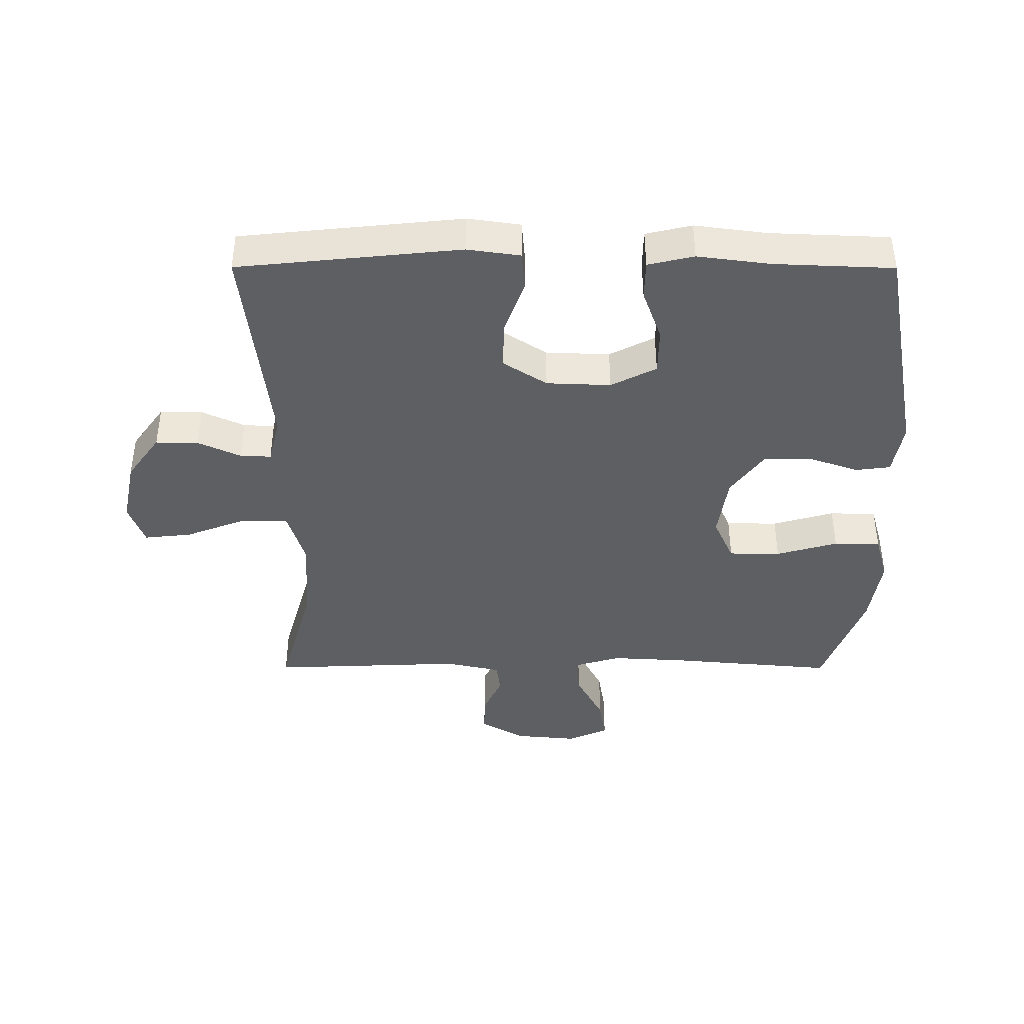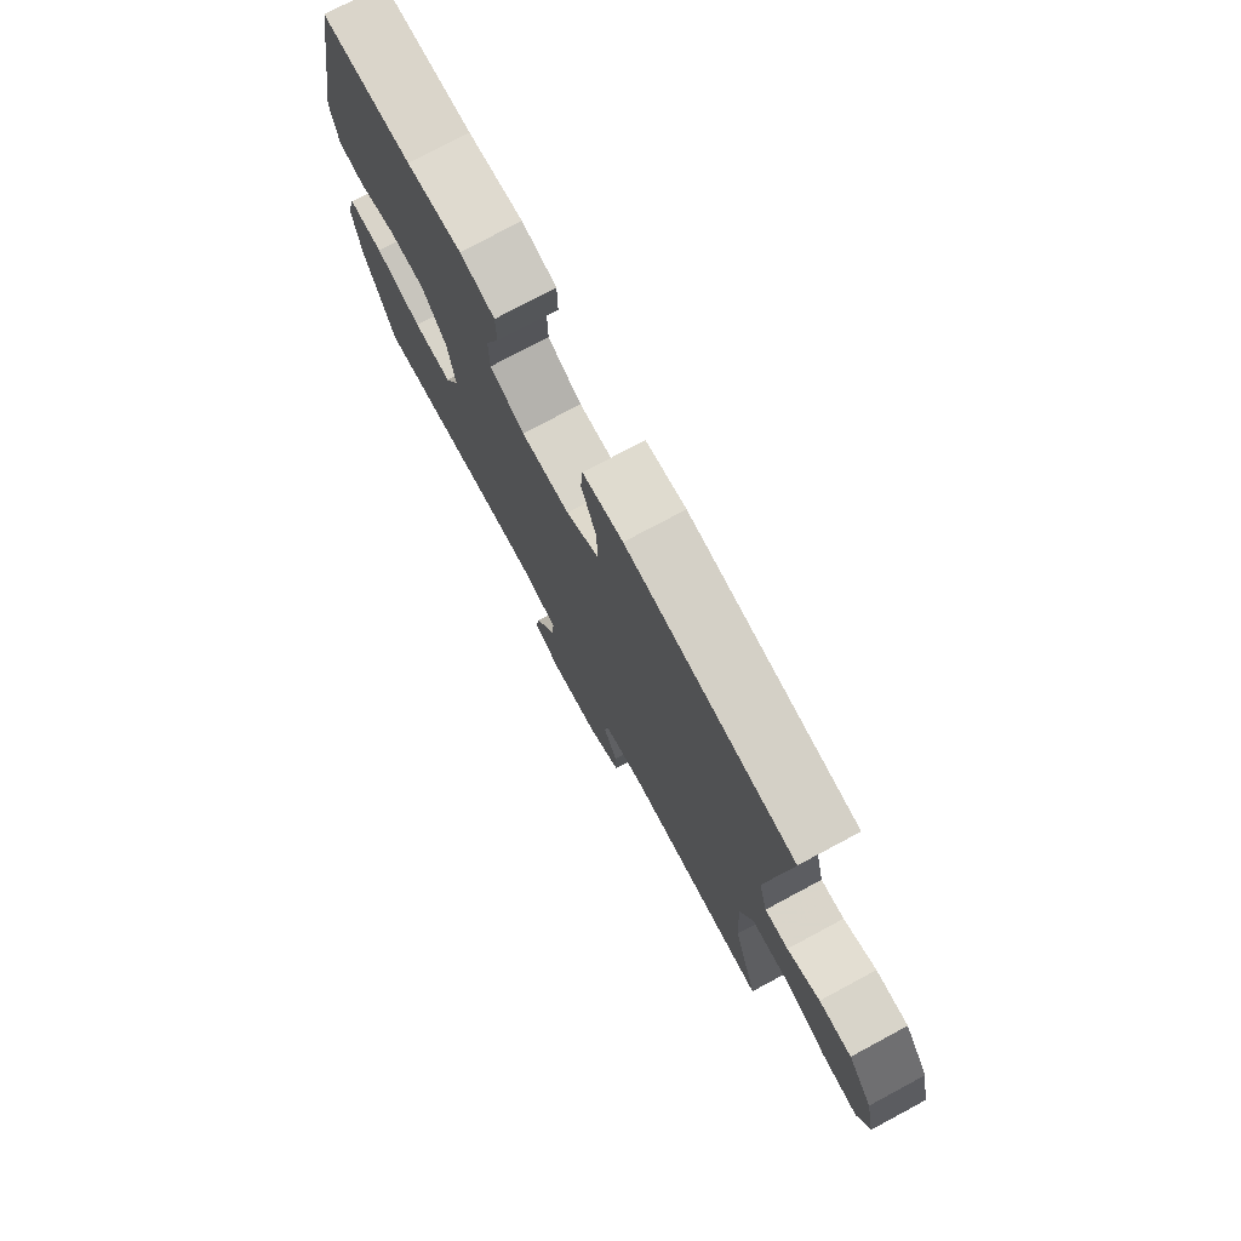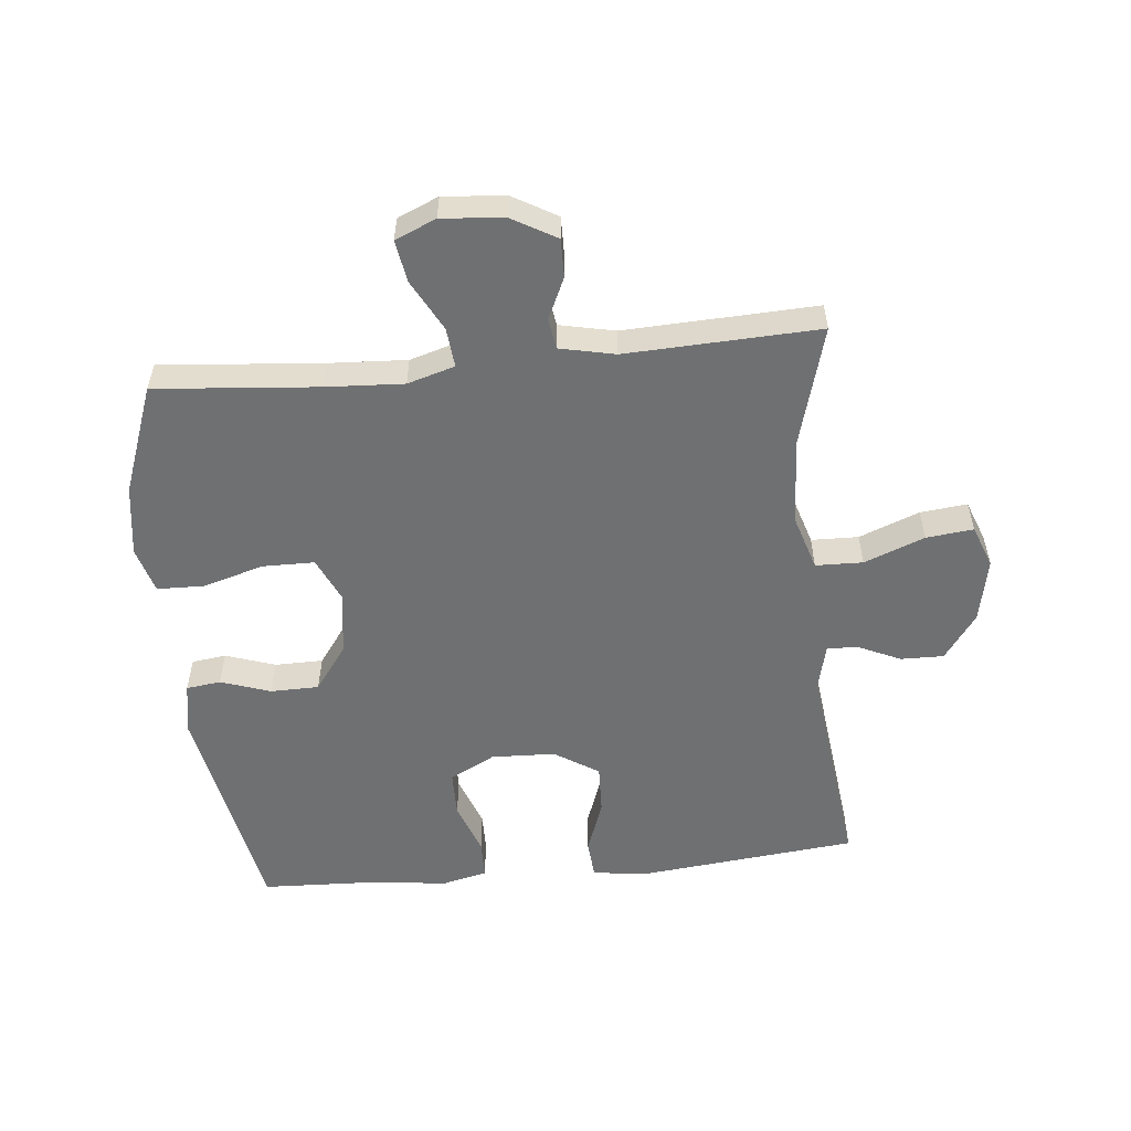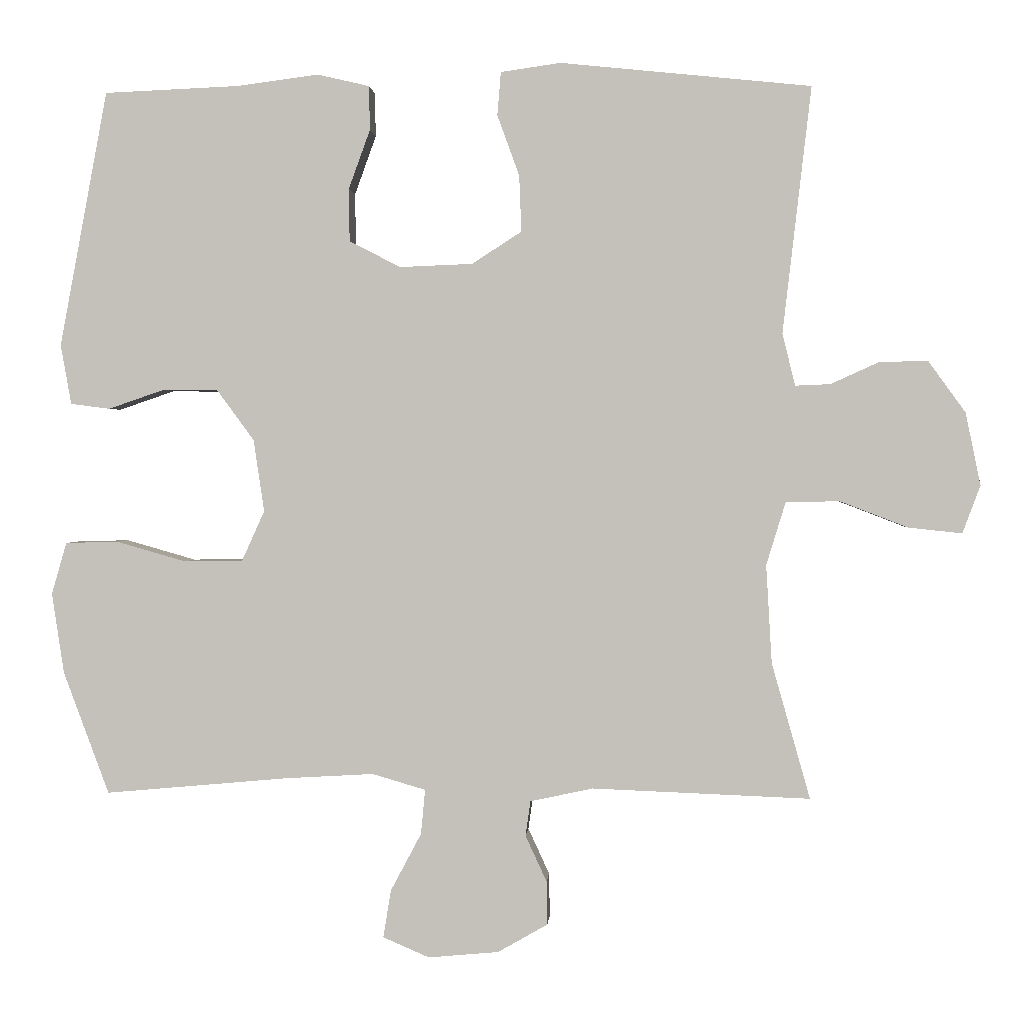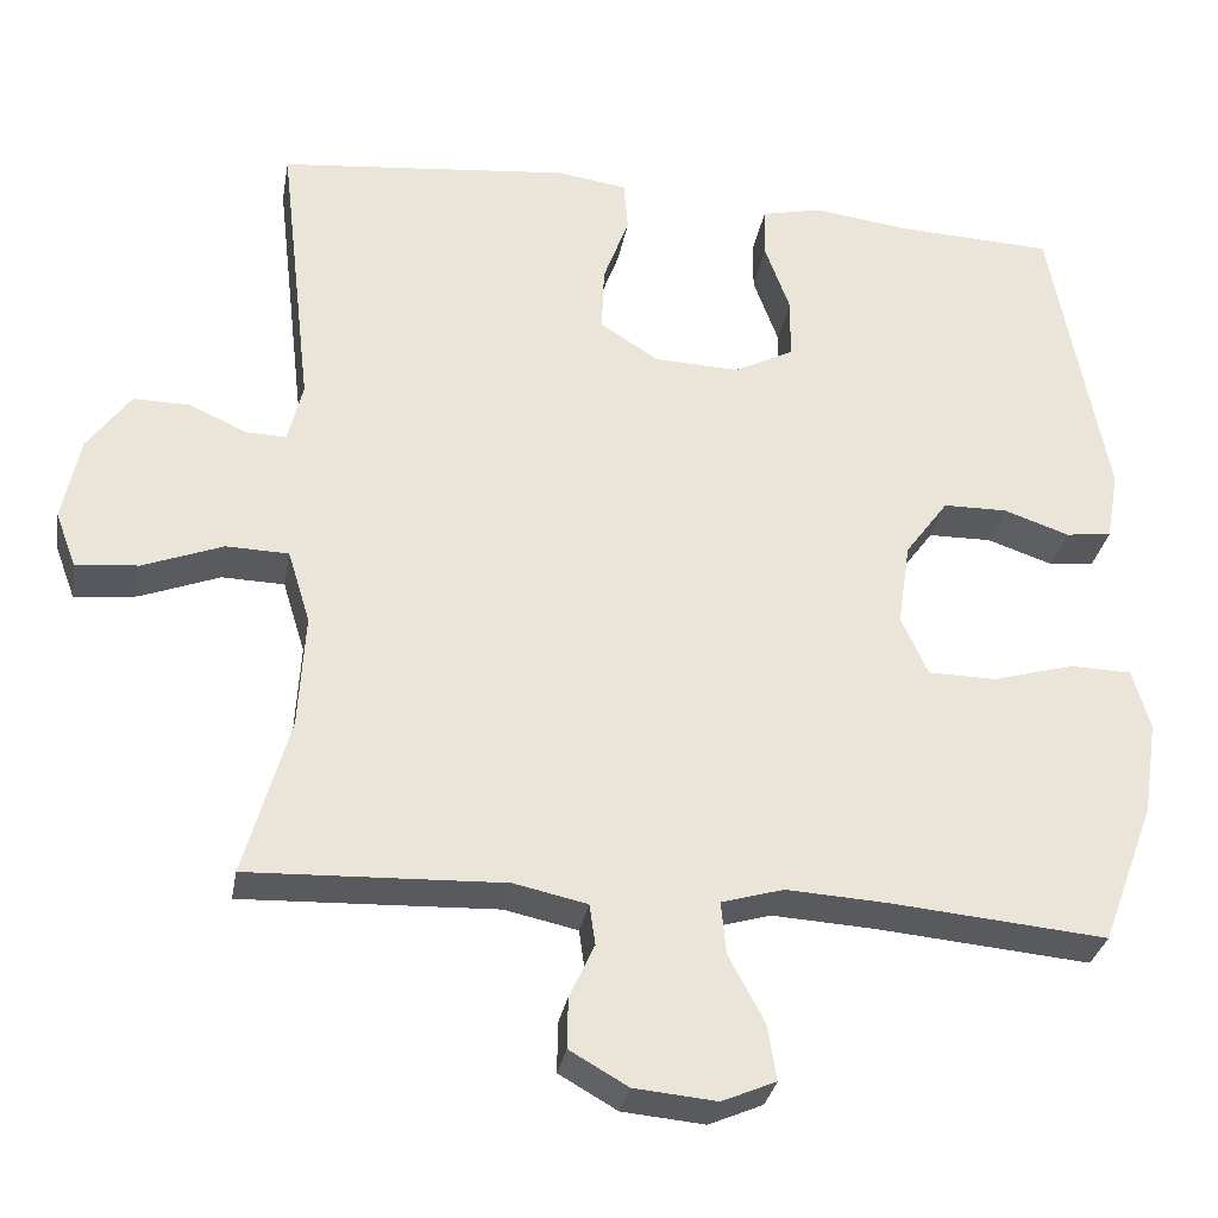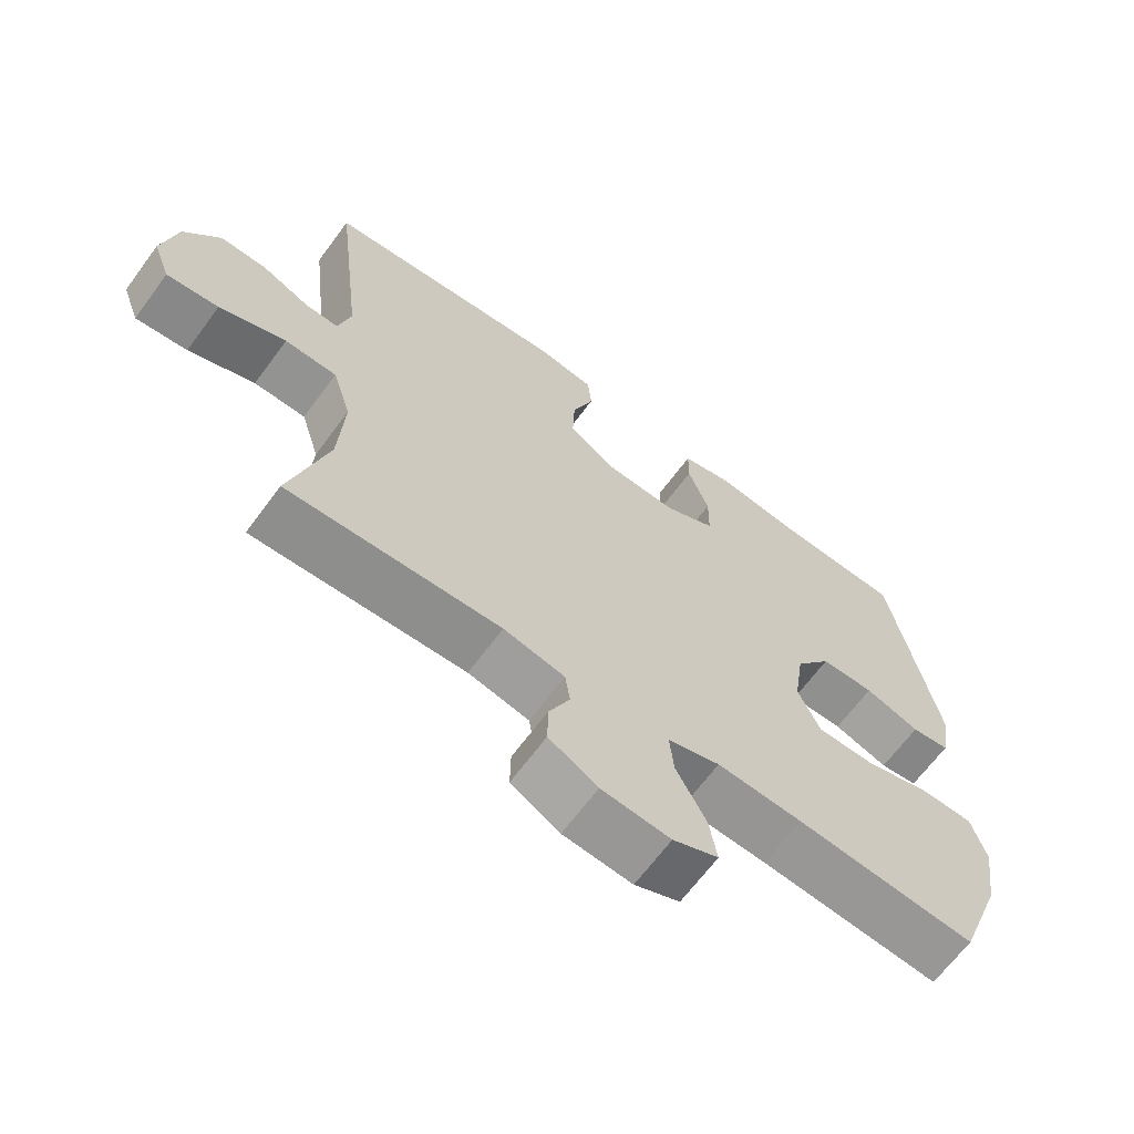
<metadata>
{"format":"obj","ext":"obj","renderer":"f3d","projection":"perspective","resolution":1024,"background":"white","views":[{"elev":-41.2,"azim":-0.1,"up":"+Y"},{"elev":76.1,"azim":-118.2,"up":"+Z"},{"elev":-54.9,"azim":-174.2,"up":"+Y"},{"elev":1.1,"azim":-176.3,"up":"+Z"},{"elev":-31.1,"azim":-10.0,"up":"+Z"},{"elev":-65.9,"azim":-36.4,"up":"+Z"}]}
</metadata>
<code>
v -0.5 0.07 -0.5
v -0.446 0.07 -0.309
v -0.438 0.07 -0.171
v -0.465 0.07 -0.083
v -0.54 0.07 -0.081
v -0.636 0.07 -0.118
v -0.711 0.07 -0.126
v -0.736 0.07 -0.059
v -0.715 0.07 0.043
v -0.663 0.07 0.115
v -0.595 0.07 0.114
v -0.527 0.07 0.083
v -0.478 0.07 0.081
v -0.46 0.07 0.154
v -0.5 0.07 0.5
v -0.148 0.07 0.536
v -0.064 0.07 0.524
v -0.059 0.07 0.463
v -0.09 0.07 0.378
v -0.093 0.07 0.299
v -0.023 0.07 0.254
v 0.079 0.07 0.25
v 0.151 0.07 0.287
v 0.152 0.07 0.361
v 0.122 0.07 0.444
v 0.123 0.07 0.506
v 0.196 0.07 0.523
v 0.311 0.07 0.508
v 0.5 0.07 0.5
v 0.567 0.07 0.141
v 0.552 0.07 0.057
v 0.497 0.07 0.05
v 0.418 0.07 0.077
v 0.341 0.07 0.076
v 0.289 0.07 0.005
v 0.274 0.07 -0.096
v 0.306 0.07 -0.167
v 0.388 0.07 -0.168
v 0.486 0.07 -0.14
v 0.56 0.07 -0.142
v 0.581 0.07 -0.215
v 0.564 0.07 -0.328
v 0.5 0.07 -0.5
v 0.242 0.07 -0.477
v 0.119 0.07 -0.47
v 0.044 0.07 -0.492
v 0.05 0.07 -0.555
v 0.093 0.07 -0.636
v 0.104 0.07 -0.703
v 0.039 0.07 -0.731
v -0.06 0.07 -0.722
v -0.13 0.07 -0.682
v -0.129 0.07 -0.621
v -0.099 0.07 -0.556
v -0.106 0.07 -0.507
v -0.194 0.07 -0.488
v -0.5 0 -0.5
v -0.446 0 -0.309
v -0.438 0 -0.171
v -0.465 0 -0.083
v -0.54 0 -0.081
v -0.636 0 -0.118
v -0.711 0 -0.126
v -0.736 0 -0.059
v -0.715 0 0.043
v -0.663 0 0.115
v -0.595 0 0.114
v -0.527 0 0.083
v -0.478 0 0.081
v -0.46 0 0.154
v -0.5 0 0.5
v -0.148 0 0.536
v -0.064 0 0.524
v -0.059 0 0.463
v -0.09 0 0.378
v -0.093 0 0.299
v -0.023 0 0.254
v 0.079 0 0.25
v 0.151 0 0.287
v 0.152 0 0.361
v 0.122 0 0.444
v 0.123 0 0.506
v 0.196 0 0.523
v 0.311 0 0.508
v 0.5 0 0.5
v 0.567 0 0.141
v 0.552 0 0.057
v 0.497 0 0.05
v 0.418 0 0.077
v 0.341 0 0.076
v 0.289 0 0.005
v 0.274 0 -0.096
v 0.306 0 -0.167
v 0.388 0 -0.168
v 0.486 0 -0.14
v 0.56 0 -0.142
v 0.581 0 -0.215
v 0.564 0 -0.328
v 0.5 0 -0.5
v 0.242 0 -0.477
v 0.119 0 -0.47
v 0.044 0 -0.492
v 0.05 0 -0.555
v 0.093 0 -0.636
v 0.104 0 -0.703
v 0.039 0 -0.731
v -0.06 0 -0.722
v -0.13 0 -0.682
v -0.129 0 -0.621
v -0.099 0 -0.556
v -0.106 0 -0.507
v -0.194 0 -0.488
f 52 53 54
f 51 52 54
f 50 51 54
f 49 50 54
f 48 49 54
f 47 48 54
f 46 47 54 55
f 45 46 55 56
f 42 43 44
f 41 42 44
f 40 41 44
f 39 40 44
f 38 39 44
f 37 38 44 45
f 56 1 2
f 45 56 2
f 37 45 2
f 36 37 2
f 31 32 33
f 30 31 33
f 29 30 33
f 28 29 33
f 28 33 34
f 27 28 34
f 26 27 34
f 25 26 34
f 24 25 34
f 23 24 34 35
f 17 18 19
f 16 17 19
f 15 16 19
f 14 15 19
f 13 14 19 20
f 10 11 12
f 9 10 12
f 8 9 12
f 7 8 12
f 6 7 12
f 5 6 12
f 4 5 12 13
f 13 20 21
f 4 13 21
f 3 4 21
f 36 2 3
f 35 36 3
f 23 35 3
f 22 23 3
f 3 21 22
f 110 109 108
f 110 108 107
f 110 107 106
f 110 106 105
f 110 105 104
f 110 104 103
f 111 110 103 102
f 112 111 102 101
f 100 99 98
f 100 98 97
f 100 97 96
f 100 96 95
f 100 95 94
f 101 100 94 93
f 58 57 112
f 58 112 101
f 58 101 93
f 58 93 92
f 89 88 87
f 89 87 86
f 89 86 85
f 89 85 84
f 90 89 84
f 90 84 83
f 90 83 82
f 90 82 81
f 90 81 80
f 91 90 80 79
f 75 74 73
f 75 73 72
f 75 72 71
f 75 71 70
f 76 75 70 69
f 68 67 66
f 68 66 65
f 68 65 64
f 68 64 63
f 68 63 62
f 68 62 61
f 69 68 61 60
f 77 76 69
f 77 69 60
f 77 60 59
f 59 58 92
f 59 92 91
f 59 91 79
f 59 79 78
f 78 77 59
f 1 57 58 2
f 2 58 59 3
f 3 59 60 4
f 4 60 61 5
f 5 61 62 6
f 6 62 63 7
f 7 63 64 8
f 8 64 65 9
f 9 65 66 10
f 10 66 67 11
f 11 67 68 12
f 12 68 69 13
f 13 69 70 14
f 14 70 71 15
f 15 71 72 16
f 16 72 73 17
f 17 73 74 18
f 18 74 75 19
f 19 75 76 20
f 20 76 77 21
f 21 77 78 22
f 22 78 79 23
f 23 79 80 24
f 24 80 81 25
f 25 81 82 26
f 26 82 83 27
f 27 83 84 28
f 28 84 85 29
f 29 85 86 30
f 30 86 87 31
f 31 87 88 32
f 32 88 89 33
f 33 89 90 34
f 34 90 91 35
f 35 91 92 36
f 36 92 93 37
f 37 93 94 38
f 38 94 95 39
f 39 95 96 40
f 40 96 97 41
f 41 97 98 42
f 42 98 99 43
f 43 99 100 44
f 44 100 101 45
f 45 101 102 46
f 46 102 103 47
f 47 103 104 48
f 48 104 105 49
f 49 105 106 50
f 50 106 107 51
f 51 107 108 52
f 52 108 109 53
f 53 109 110 54
f 54 110 111 55
f 55 111 112 56
f 56 112 57 1

</code>
